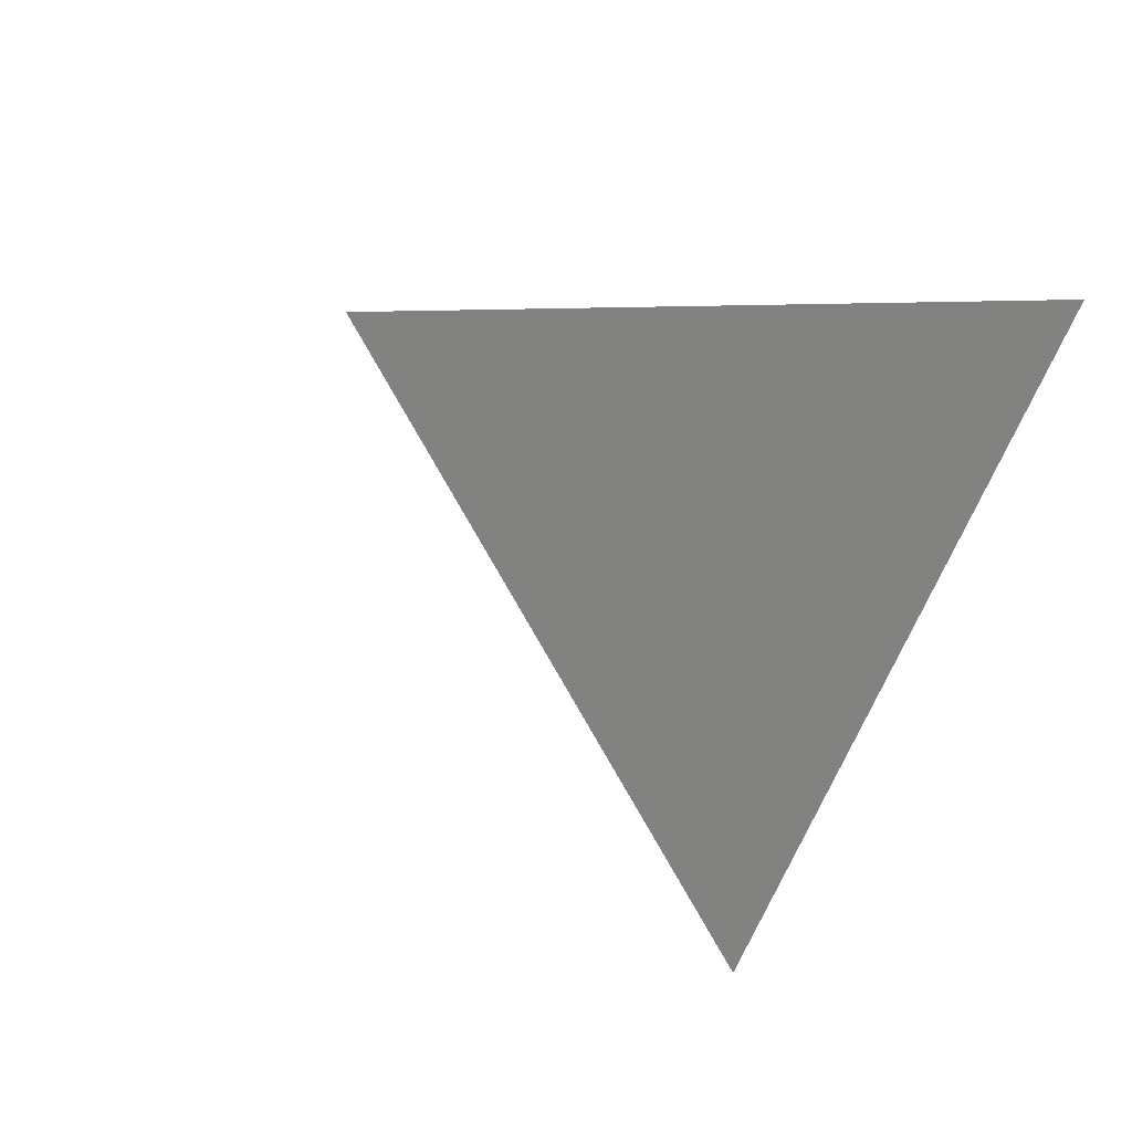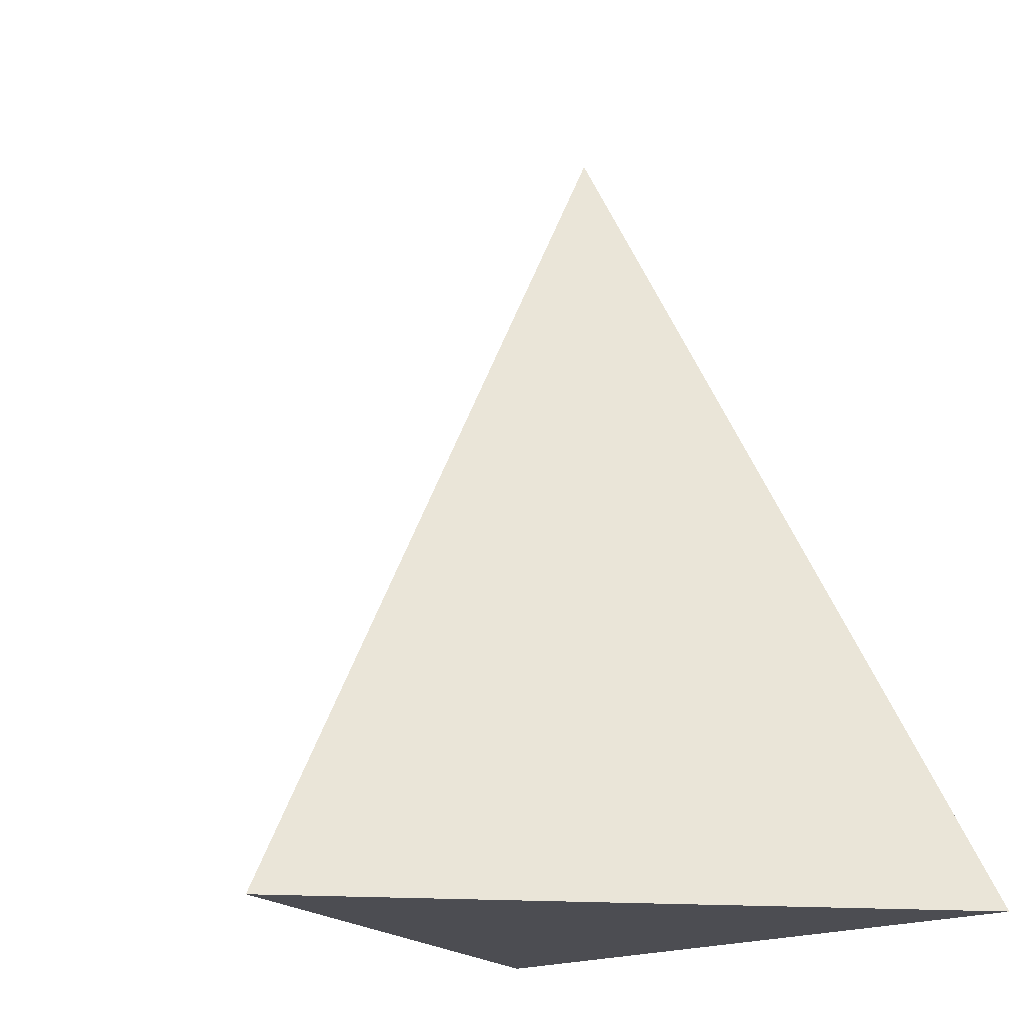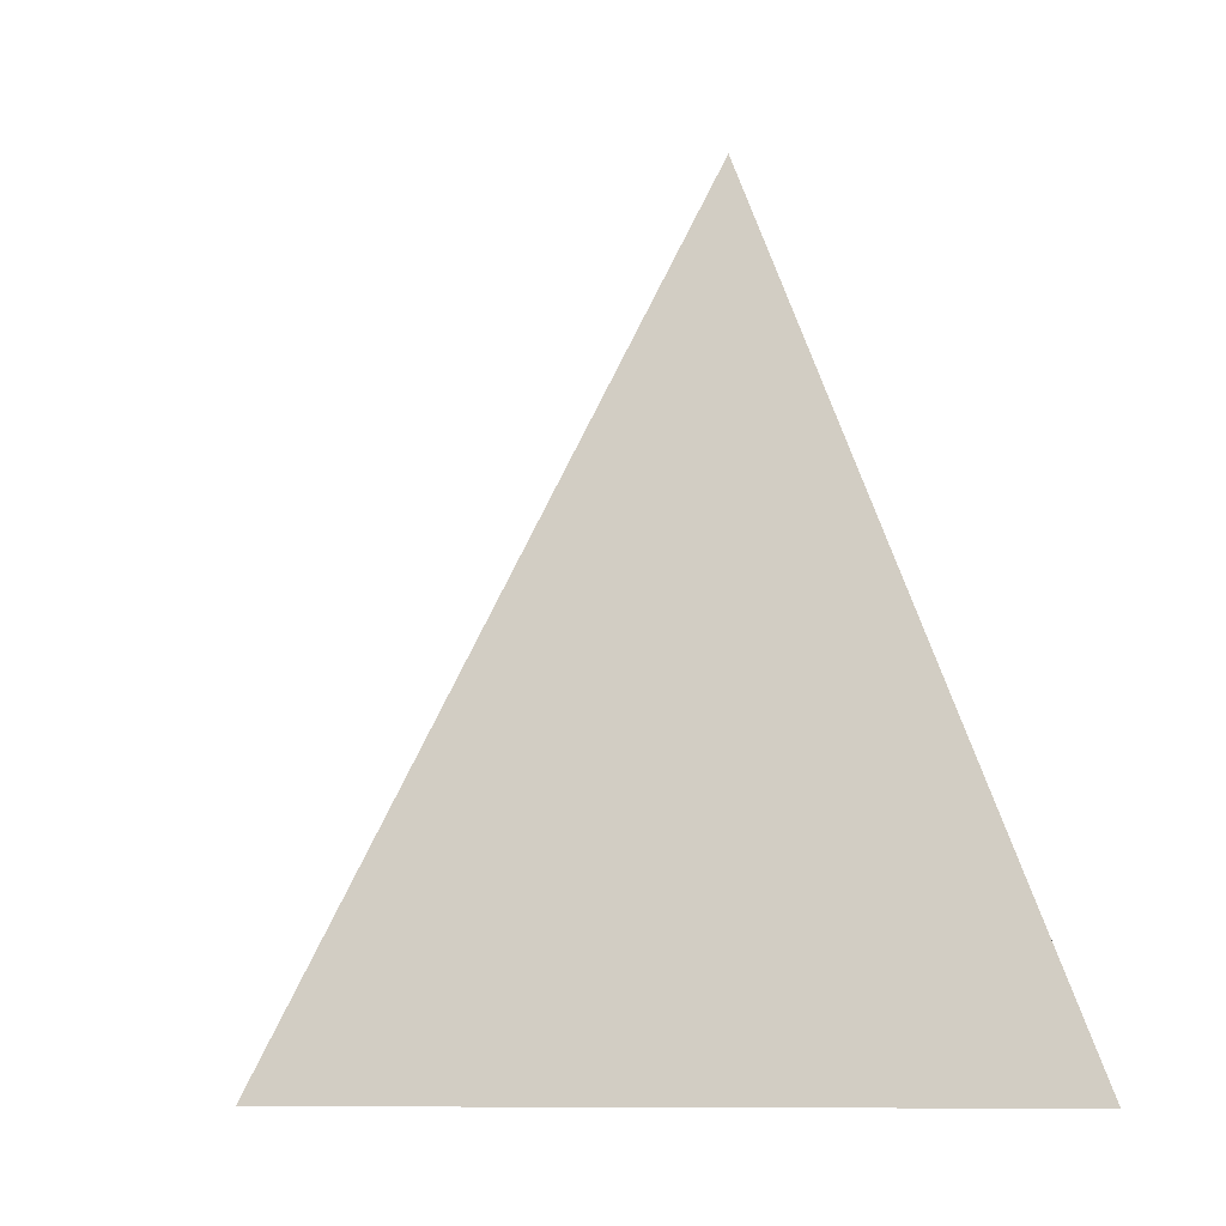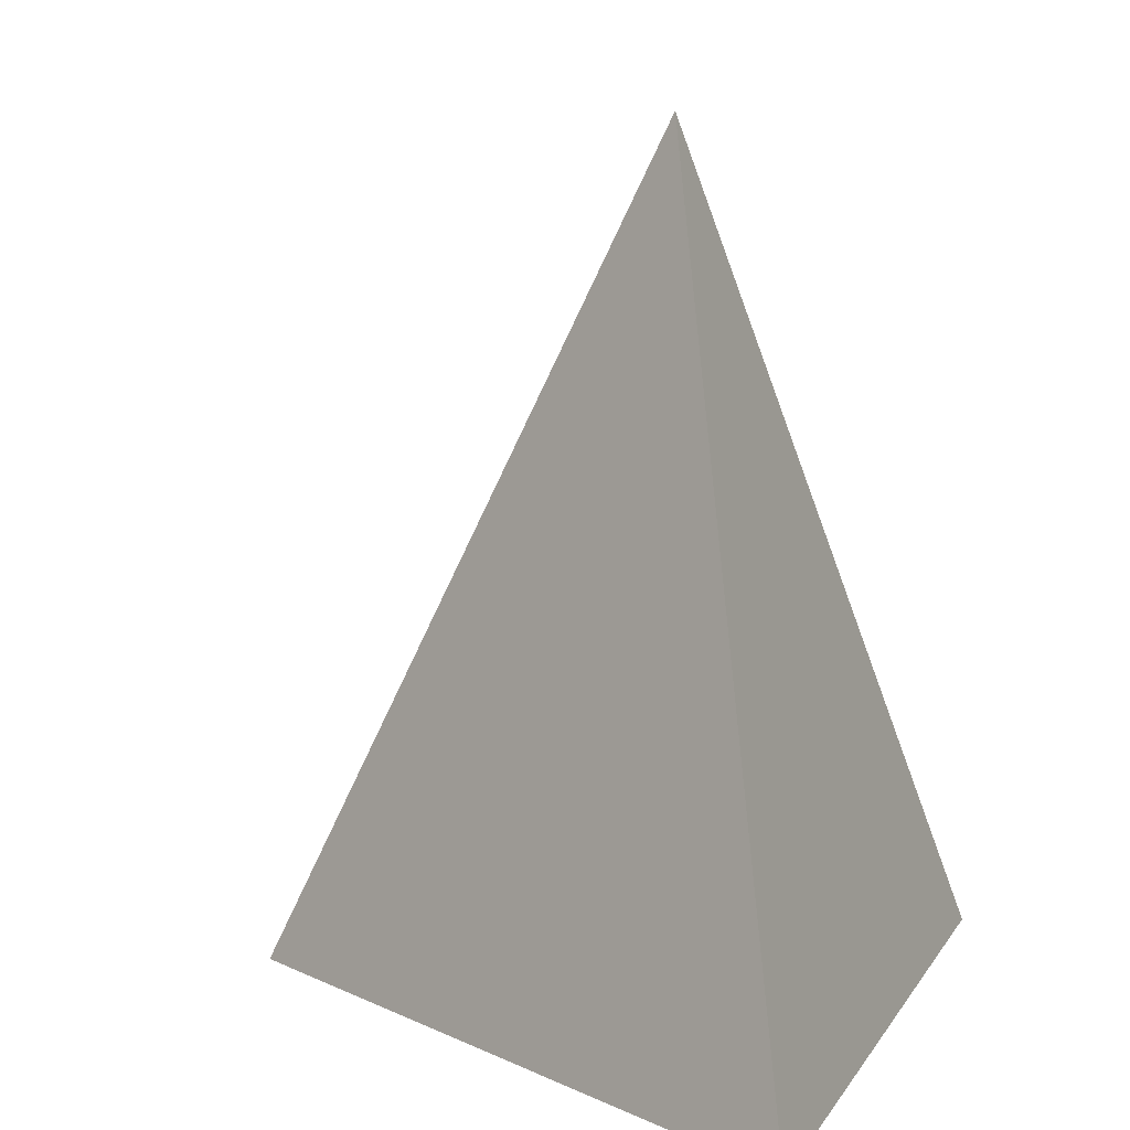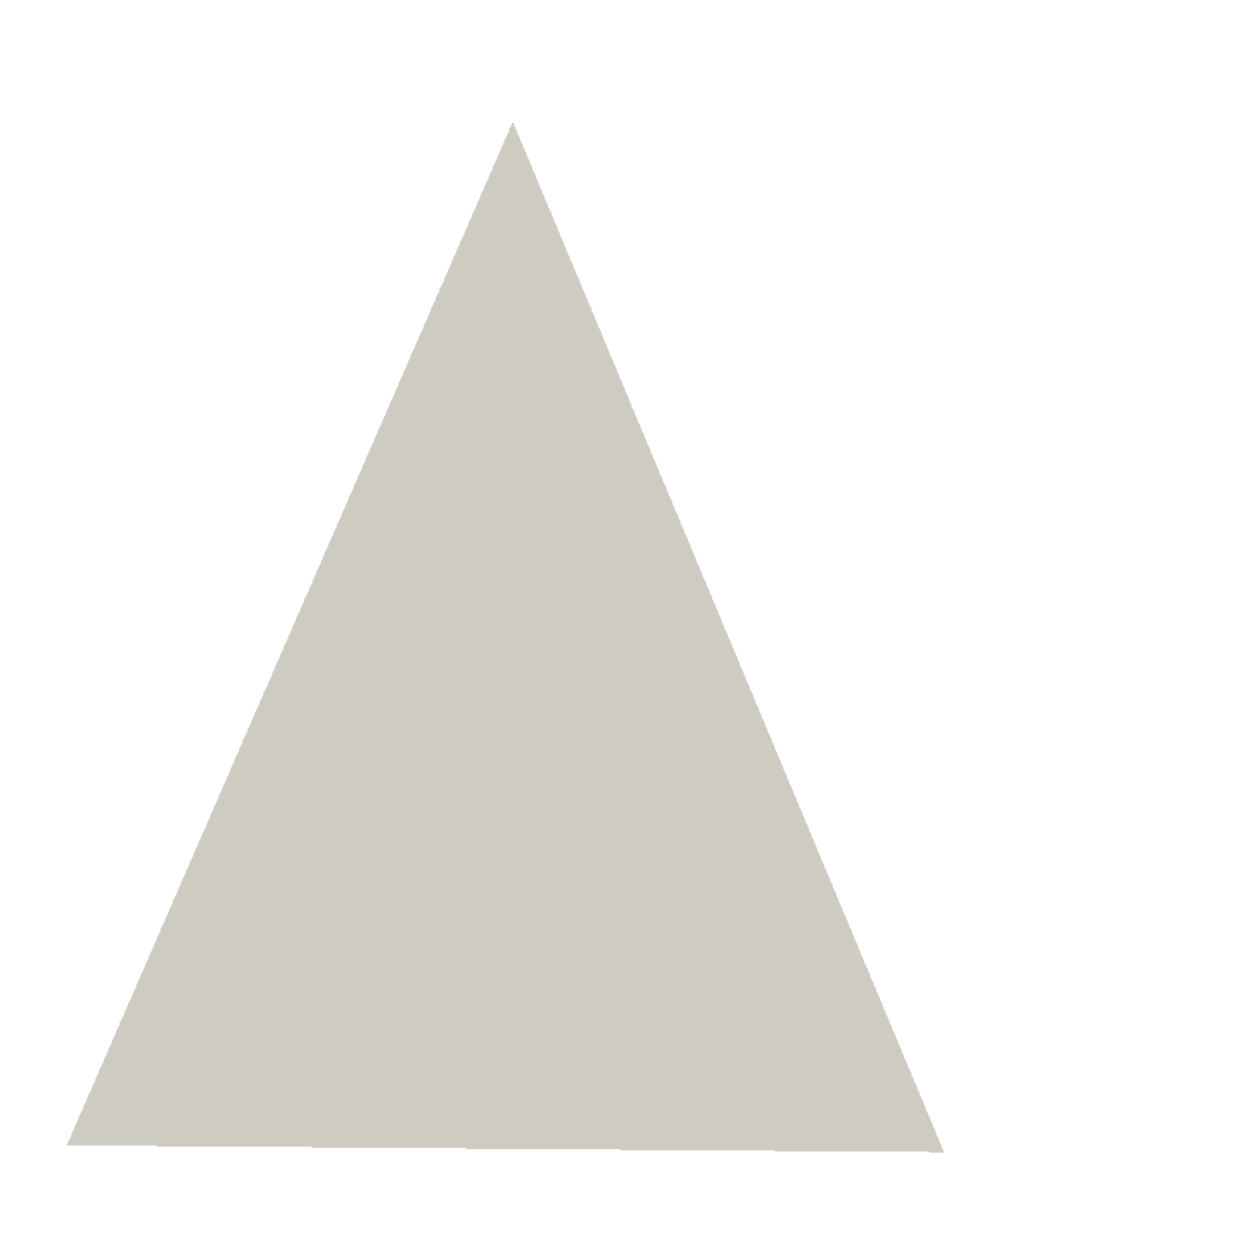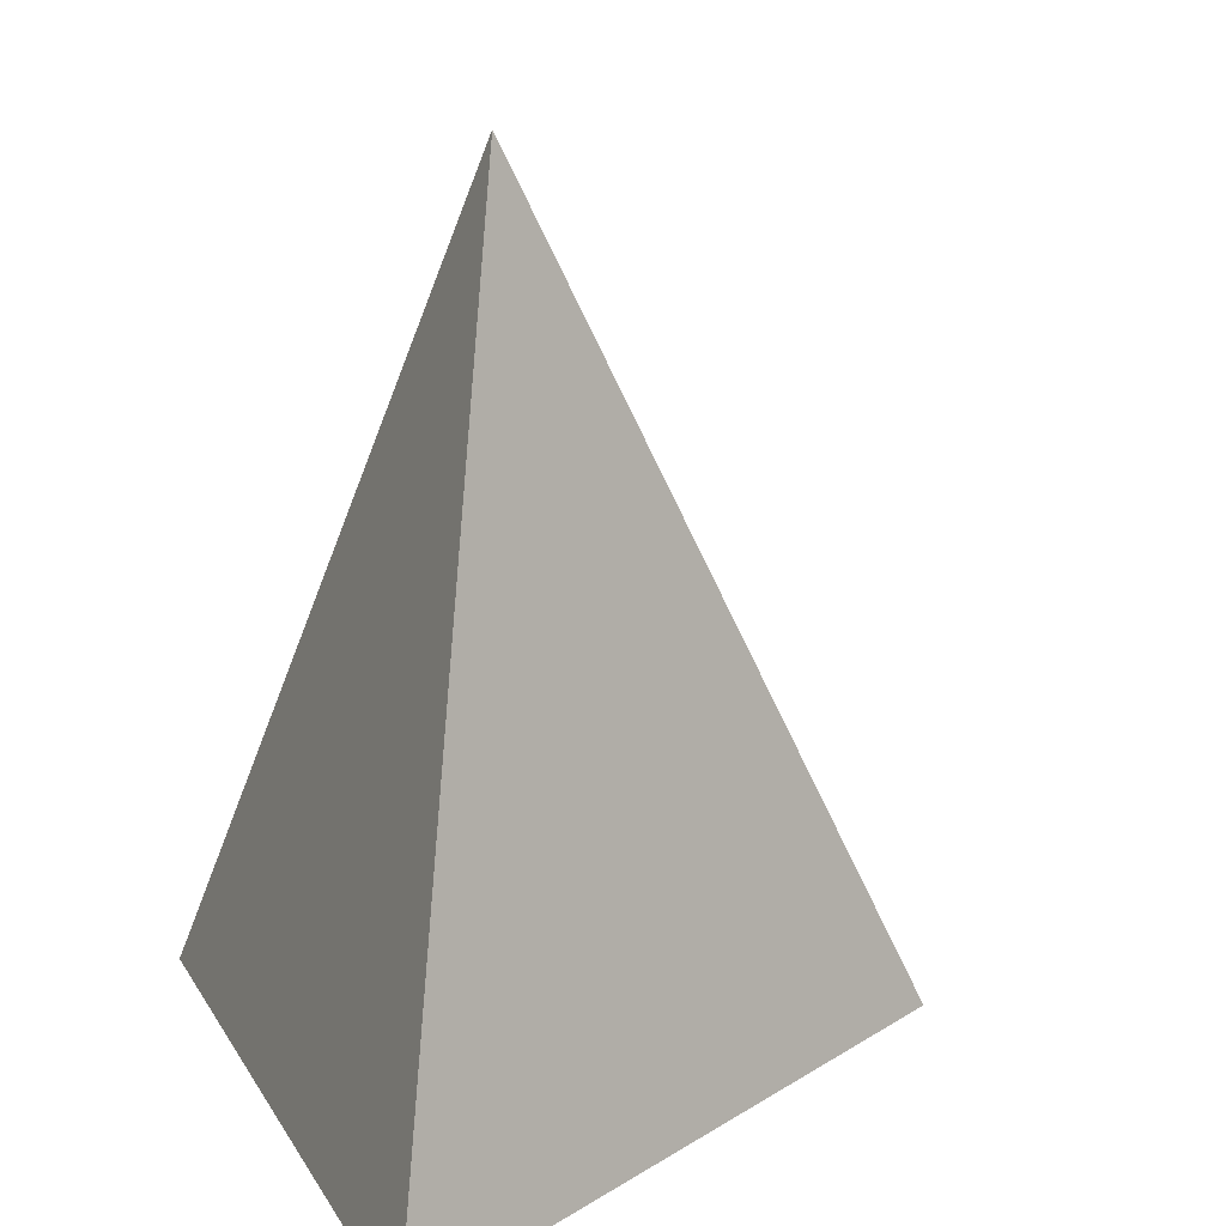
<metadata>
{"format":"obj","ext":"obj","renderer":"f3d","projection":"perspective","resolution":1024,"background":"white","views":[{"elev":-12.2,"azim":-157.6,"up":"+Z"},{"elev":-16.4,"azim":-130.2,"up":"+Y"},{"elev":-9.4,"azim":-100.1,"up":"+Y"},{"elev":9.8,"azim":-70.4,"up":"+Y"},{"elev":9.3,"azim":121.3,"up":"+Y"},{"elev":16.4,"azim":68.7,"up":"+Y"}]}
</metadata>
<code>
o Cone_Cone.005
v 0 -1 -1
v 0.866 -1 0.5
v 0 1 0
v -0.866 -1 0.5
f 4 1 2
f 1 3 2
f 2 3 4
f 4 3 1

</code>
